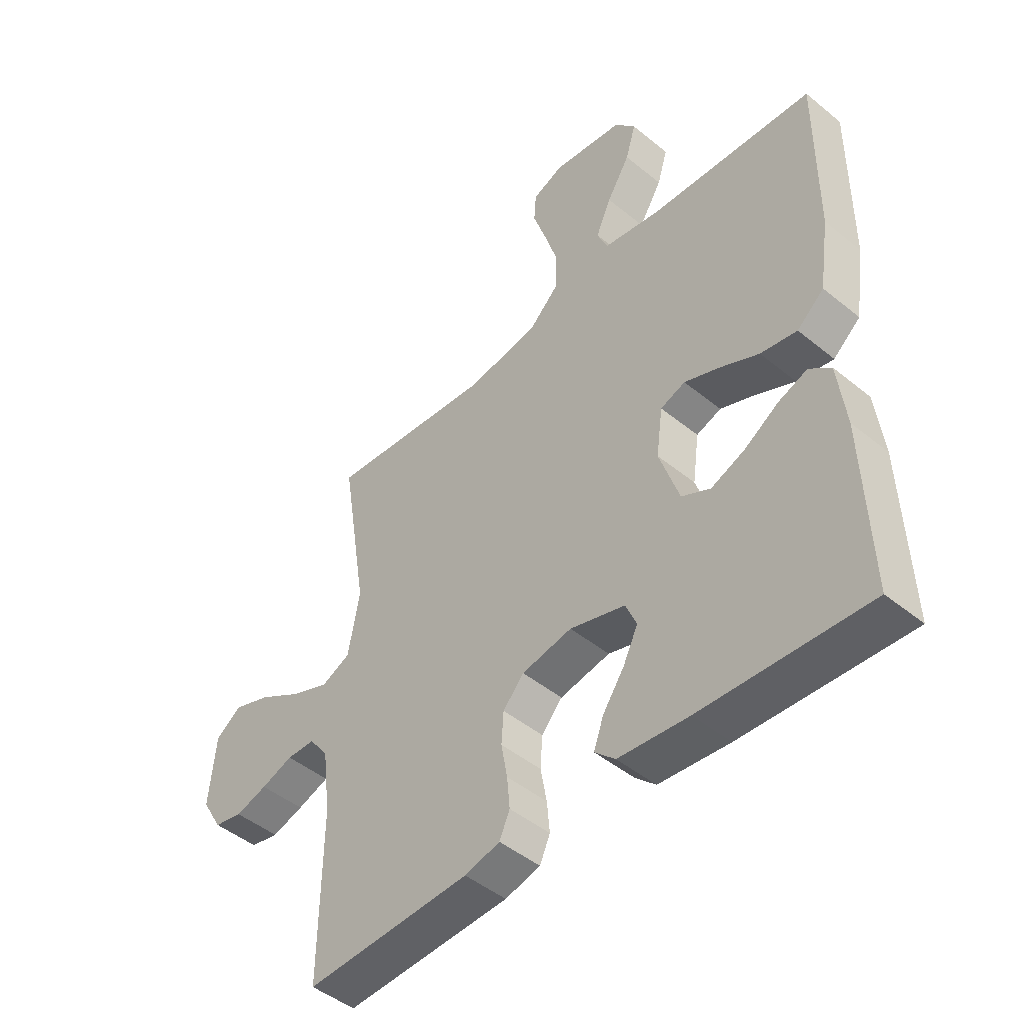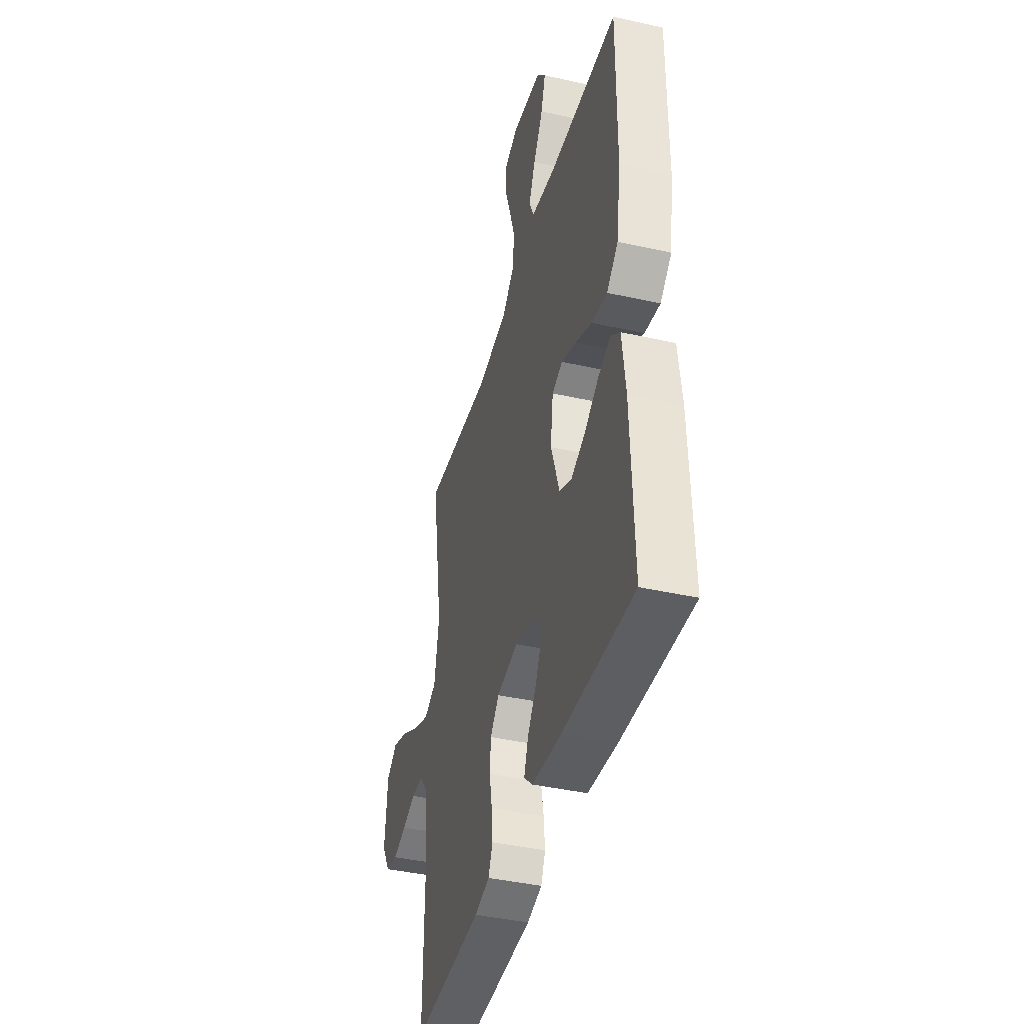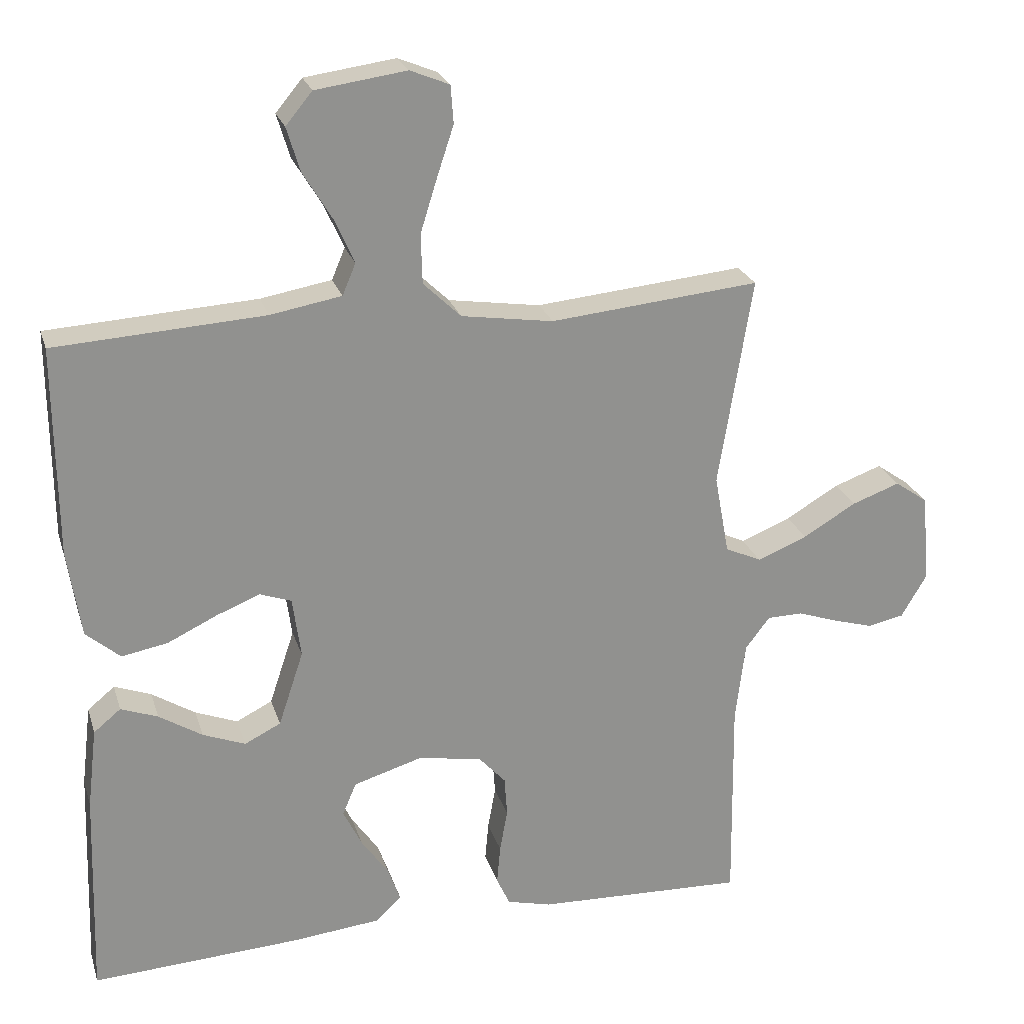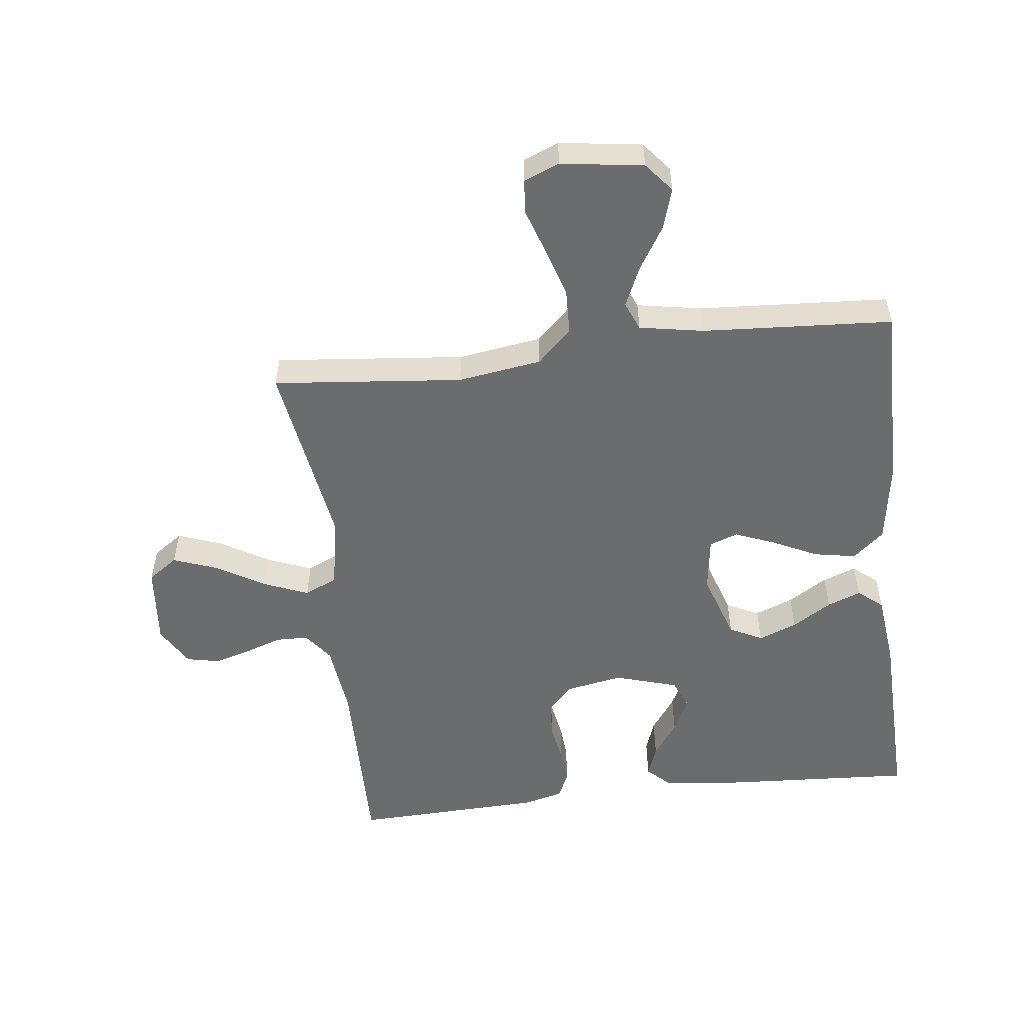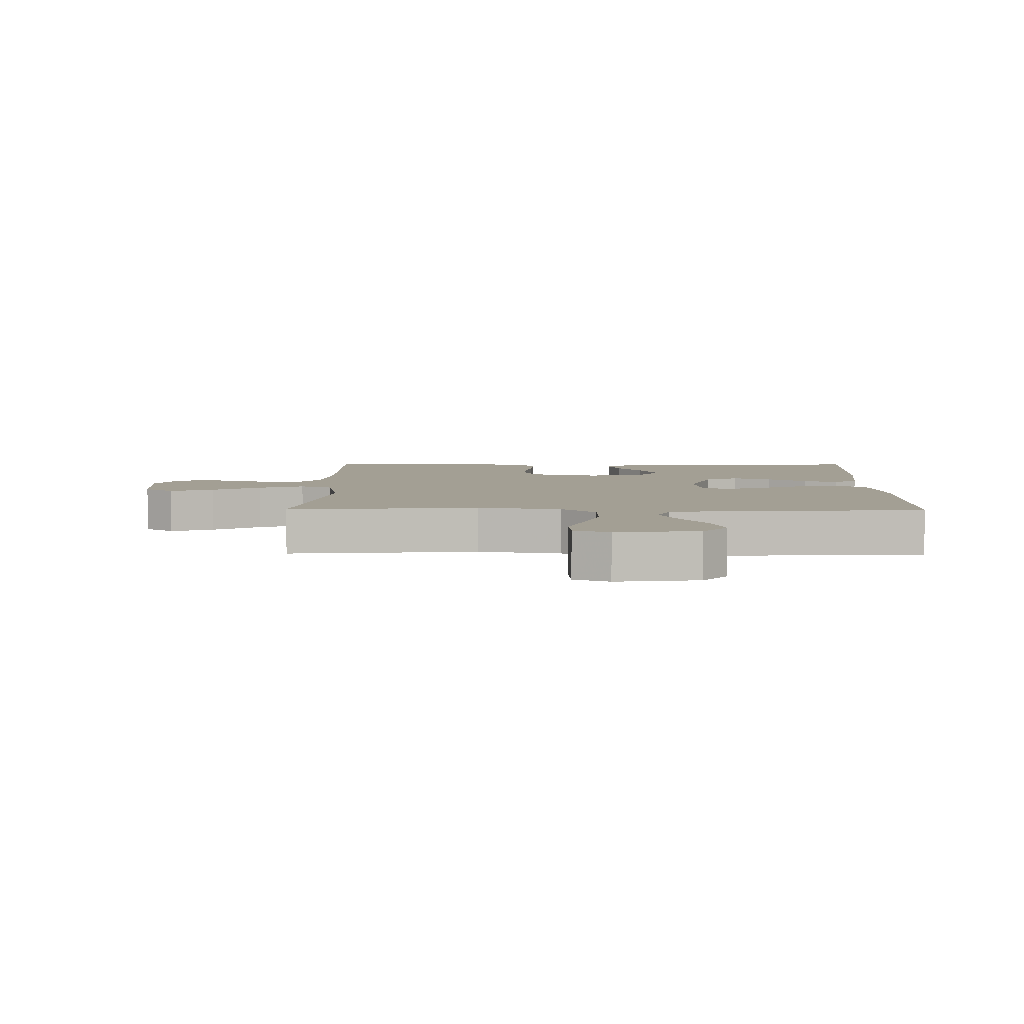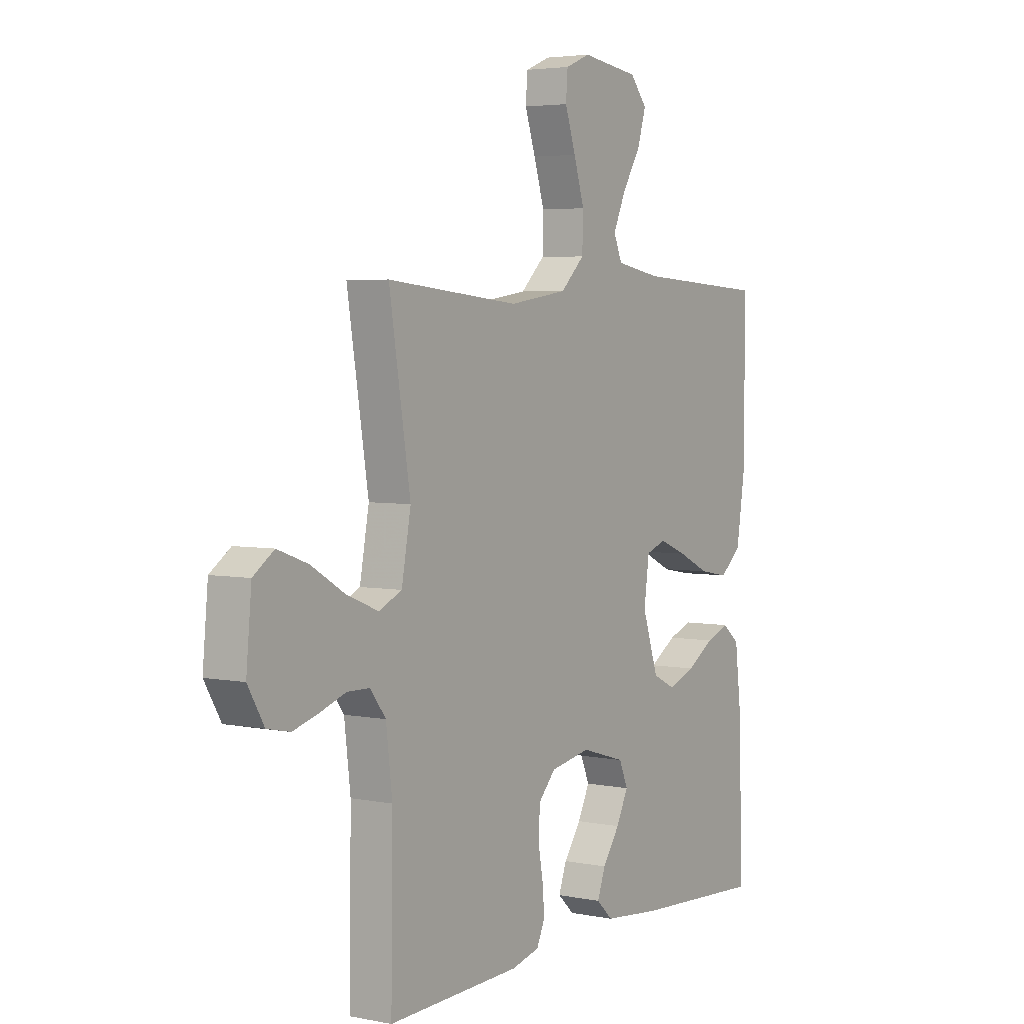
<metadata>
{"format":"obj","ext":"obj","renderer":"f3d","projection":"perspective","resolution":1024,"background":"white","views":[{"elev":-46.9,"azim":47.2,"up":"+Z"},{"elev":-41.4,"azim":74.8,"up":"+Z"},{"elev":24.0,"azim":164.4,"up":"+Z"},{"elev":-53.6,"azim":6.7,"up":"+Y"},{"elev":5.4,"azim":0.9,"up":"+Y"},{"elev":4.1,"azim":-56.7,"up":"+Z"}]}
</metadata>
<code>
v 0.5 0.07 -0.5
v 0.2 0.07 -0.483
v 0.073 0.07 -0.47
v 0.036 0.07 -0.435
v 0.054 0.07 -0.385
v 0.093 0.07 -0.329
v 0.12 0.07 -0.274
v 0.1 0.07 -0.227
v 0 0.07 -0.197
v -0.091 0.07 -0.214
v -0.129 0.07 -0.256
v -0.133 0.07 -0.313
v -0.122 0.07 -0.375
v -0.117 0.07 -0.431
v -0.136 0.07 -0.473
v -0.2 0.07 -0.489
v -0.5 0.07 -0.5
v -0.496 0.07 -0.2
v -0.51 0.07 -0.084
v -0.545 0.07 -0.038
v -0.596 0.07 -0.037
v -0.654 0.07 -0.057
v -0.712 0.07 -0.074
v -0.764 0.07 -0.063
v -0.801 0.07 0
v -0.789 0.07 0.128
v -0.742 0.07 0.161
v -0.673 0.07 0.136
v -0.597 0.07 0.091
v -0.525 0.07 0.062
v -0.473 0.07 0.086
v -0.452 0.07 0.2
v -0.5 0.07 0.5
v -0.2 0.07 0.471
v -0.068 0.07 0.491
v -0.014 0.07 0.543
v -0.012 0.07 0.614
v -0.036 0.07 0.691
v -0.06 0.07 0.763
v -0.056 0.07 0.817
v 0 0.07 0.84
v 0.13 0.07 0.822
v 0.168 0.07 0.776
v 0.149 0.07 0.713
v 0.107 0.07 0.644
v 0.079 0.07 0.581
v 0.098 0.07 0.536
v 0.2 0.07 0.518
v 0.5 0.07 0.5
v 0.498 0.07 0.2
v 0.479 0.07 0.074
v 0.43 0.07 0.032
v 0.364 0.07 0.044
v 0.293 0.07 0.078
v 0.23 0.07 0.103
v 0.185 0.07 0.087
v 0.173 0.07 0
v 0.209 0.07 -0.108
v 0.261 0.07 -0.134
v 0.322 0.07 -0.11
v 0.384 0.07 -0.071
v 0.437 0.07 -0.051
v 0.476 0.07 -0.083
v 0.49 0.07 -0.2
v 0.5 0 -0.5
v 0.2 0 -0.483
v 0.073 0 -0.47
v 0.036 0 -0.435
v 0.054 0 -0.385
v 0.093 0 -0.329
v 0.12 0 -0.274
v 0.1 0 -0.227
v 0 0 -0.197
v -0.091 0 -0.214
v -0.129 0 -0.256
v -0.133 0 -0.313
v -0.122 0 -0.375
v -0.117 0 -0.431
v -0.136 0 -0.473
v -0.2 0 -0.489
v -0.5 0 -0.5
v -0.496 0 -0.2
v -0.51 0 -0.084
v -0.545 0 -0.038
v -0.596 0 -0.037
v -0.654 0 -0.057
v -0.712 0 -0.074
v -0.764 0 -0.063
v -0.801 0 0
v -0.789 0 0.128
v -0.742 0 0.161
v -0.673 0 0.136
v -0.597 0 0.091
v -0.525 0 0.062
v -0.473 0 0.086
v -0.452 0 0.2
v -0.5 0 0.5
v -0.2 0 0.471
v -0.068 0 0.491
v -0.014 0 0.543
v -0.012 0 0.614
v -0.036 0 0.691
v -0.06 0 0.763
v -0.056 0 0.817
v 0 0 0.84
v 0.13 0 0.822
v 0.168 0 0.776
v 0.149 0 0.713
v 0.107 0 0.644
v 0.079 0 0.581
v 0.098 0 0.536
v 0.2 0 0.518
v 0.5 0 0.5
v 0.498 0 0.2
v 0.479 0 0.074
v 0.43 0 0.032
v 0.364 0 0.044
v 0.293 0 0.078
v 0.23 0 0.103
v 0.185 0 0.087
v 0.173 0 0
v 0.209 0 -0.108
v 0.261 0 -0.134
v 0.322 0 -0.11
v 0.384 0 -0.071
v 0.437 0 -0.051
v 0.476 0 -0.083
v 0.49 0 -0.2
f 60 61 62 63
f 59 60 63 64
f 51 52 53 54
f 51 54 55
f 48 49 50 51
f 47 48 51 55
f 46 47 55 56
f 42 43 44 45
f 42 45 46
f 41 42 46
f 38 39 40 41
f 37 38 41 46
f 36 37 46 56
f 32 33 34
f 31 32 34 35
f 26 27 28 29
f 26 29 30
f 25 26 30
f 24 25 30
f 21 22 23 24
f 21 24 30 31
f 15 16 17 18
f 15 18 19
f 12 13 14 15
f 12 15 19 20
f 3 4 5 6
f 3 6 7
f 2 3 7
f 59 64 1 2
f 58 59 2 7
f 57 58 7 8
f 56 57 8 9
f 31 35 36 56
f 20 21 31 56
f 20 56 9 10
f 11 12 20
f 10 11 20
f 127 126 125 124
f 128 127 124 123
f 118 117 116 115
f 119 118 115
f 115 114 113 112
f 119 115 112 111
f 120 119 111 110
f 109 108 107 106
f 110 109 106
f 110 106 105
f 105 104 103 102
f 110 105 102 101
f 120 110 101 100
f 98 97 96
f 99 98 96 95
f 93 92 91 90
f 94 93 90
f 94 90 89
f 94 89 88
f 88 87 86 85
f 95 94 88 85
f 82 81 80 79
f 83 82 79
f 79 78 77 76
f 84 83 79 76
f 70 69 68 67
f 71 70 67
f 71 67 66
f 66 65 128 123
f 71 66 123 122
f 72 71 122 121
f 73 72 121 120
f 120 100 99 95
f 120 95 85 84
f 74 73 120 84
f 84 76 75
f 84 75 74
f 1 65 66 2
f 2 66 67 3
f 3 67 68 4
f 4 68 69 5
f 5 69 70 6
f 6 70 71 7
f 7 71 72 8
f 8 72 73 9
f 9 73 74 10
f 10 74 75 11
f 11 75 76 12
f 12 76 77 13
f 13 77 78 14
f 14 78 79 15
f 15 79 80 16
f 16 80 81 17
f 17 81 82 18
f 18 82 83 19
f 19 83 84 20
f 20 84 85 21
f 21 85 86 22
f 22 86 87 23
f 23 87 88 24
f 24 88 89 25
f 25 89 90 26
f 26 90 91 27
f 27 91 92 28
f 28 92 93 29
f 29 93 94 30
f 30 94 95 31
f 31 95 96 32
f 32 96 97 33
f 33 97 98 34
f 34 98 99 35
f 35 99 100 36
f 36 100 101 37
f 37 101 102 38
f 38 102 103 39
f 39 103 104 40
f 40 104 105 41
f 41 105 106 42
f 42 106 107 43
f 43 107 108 44
f 44 108 109 45
f 45 109 110 46
f 46 110 111 47
f 47 111 112 48
f 48 112 113 49
f 49 113 114 50
f 50 114 115 51
f 51 115 116 52
f 52 116 117 53
f 53 117 118 54
f 54 118 119 55
f 55 119 120 56
f 56 120 121 57
f 57 121 122 58
f 58 122 123 59
f 59 123 124 60
f 60 124 125 61
f 61 125 126 62
f 62 126 127 63
f 63 127 128 64
f 64 128 65 1

</code>
